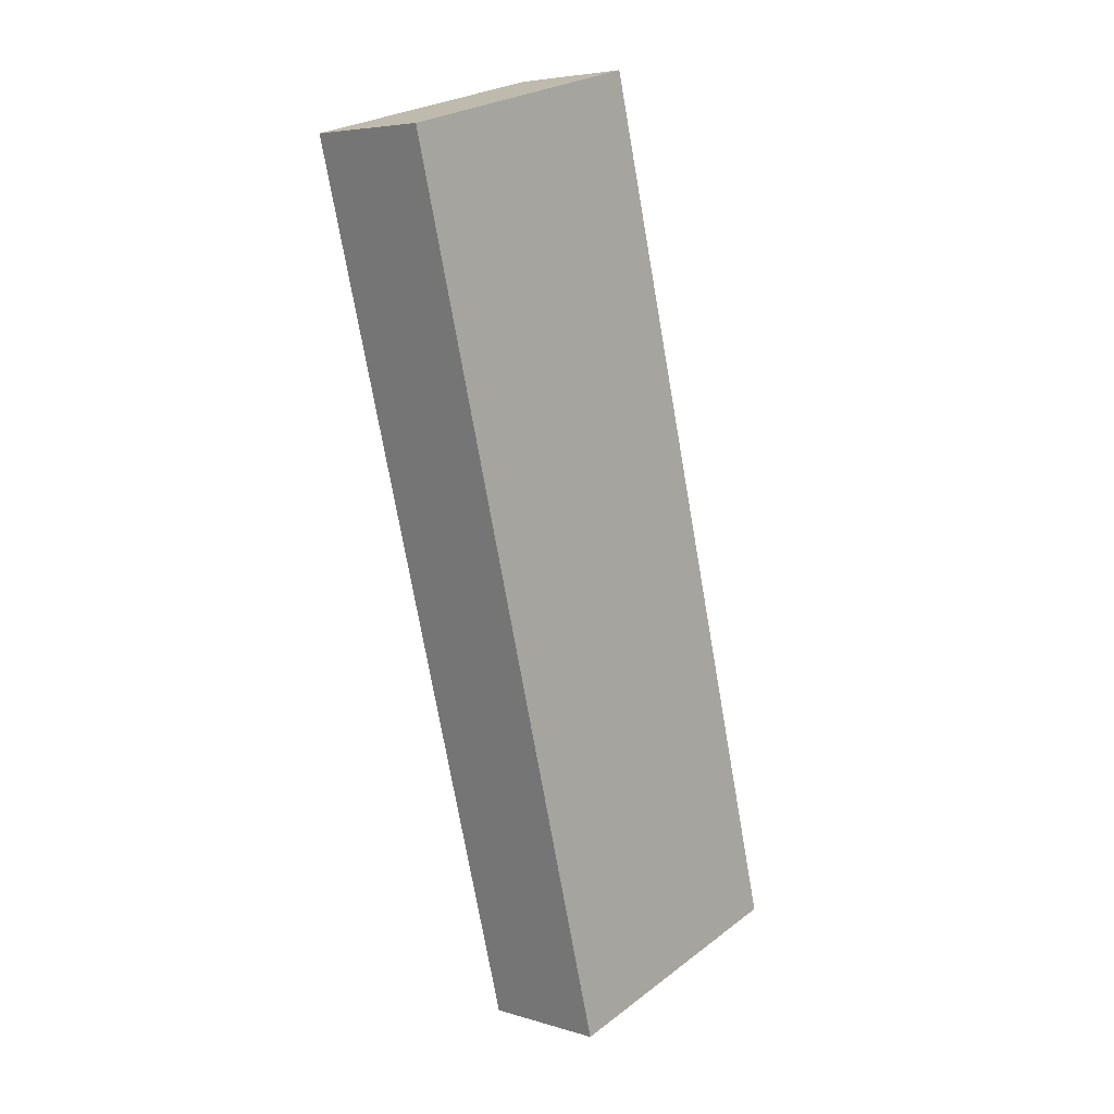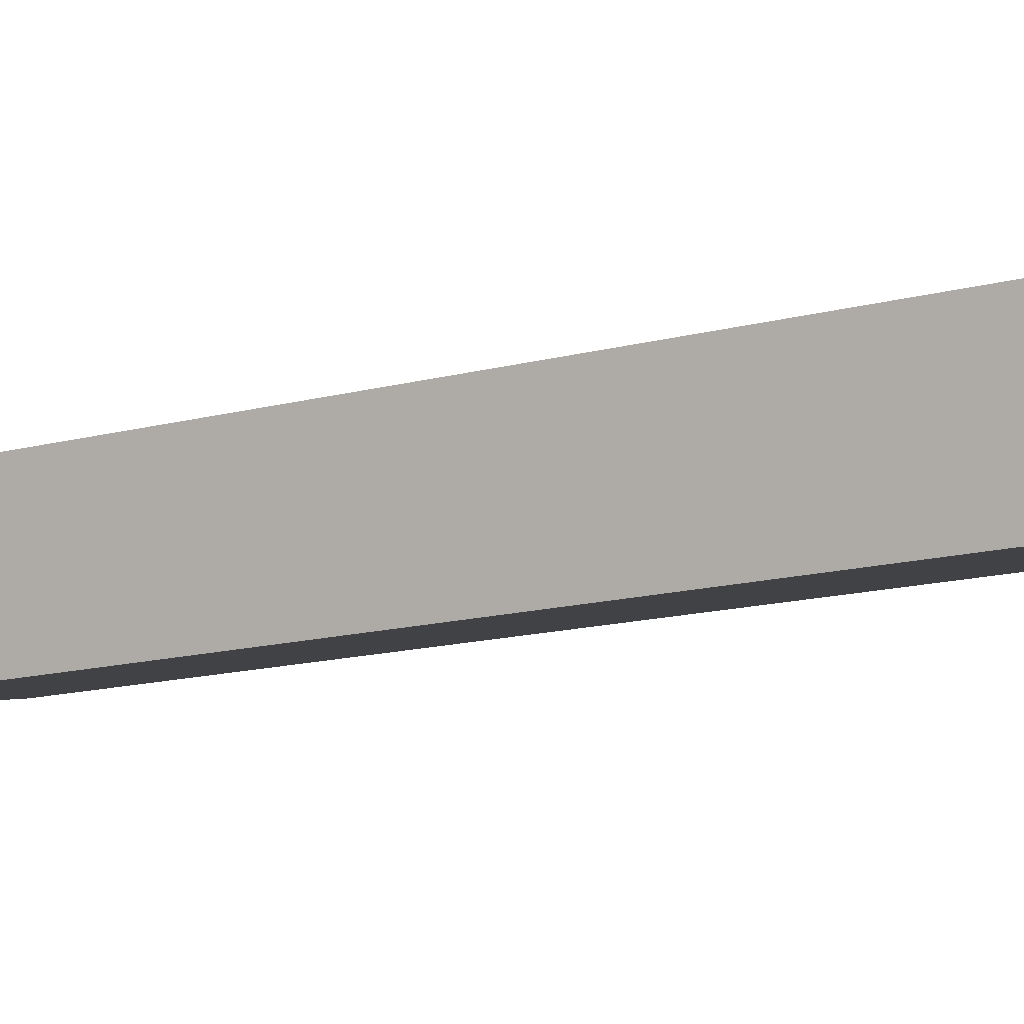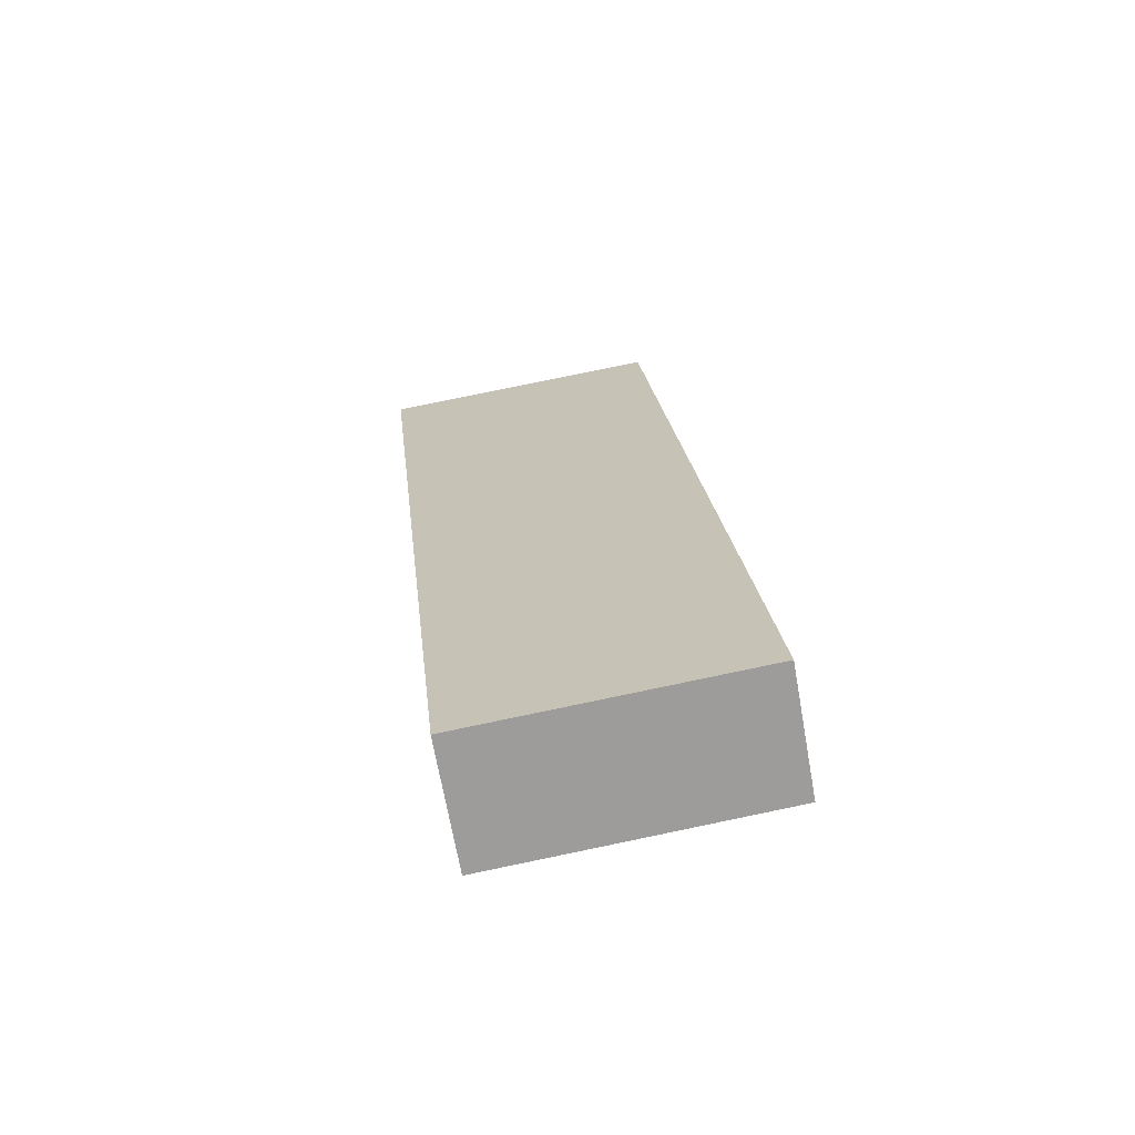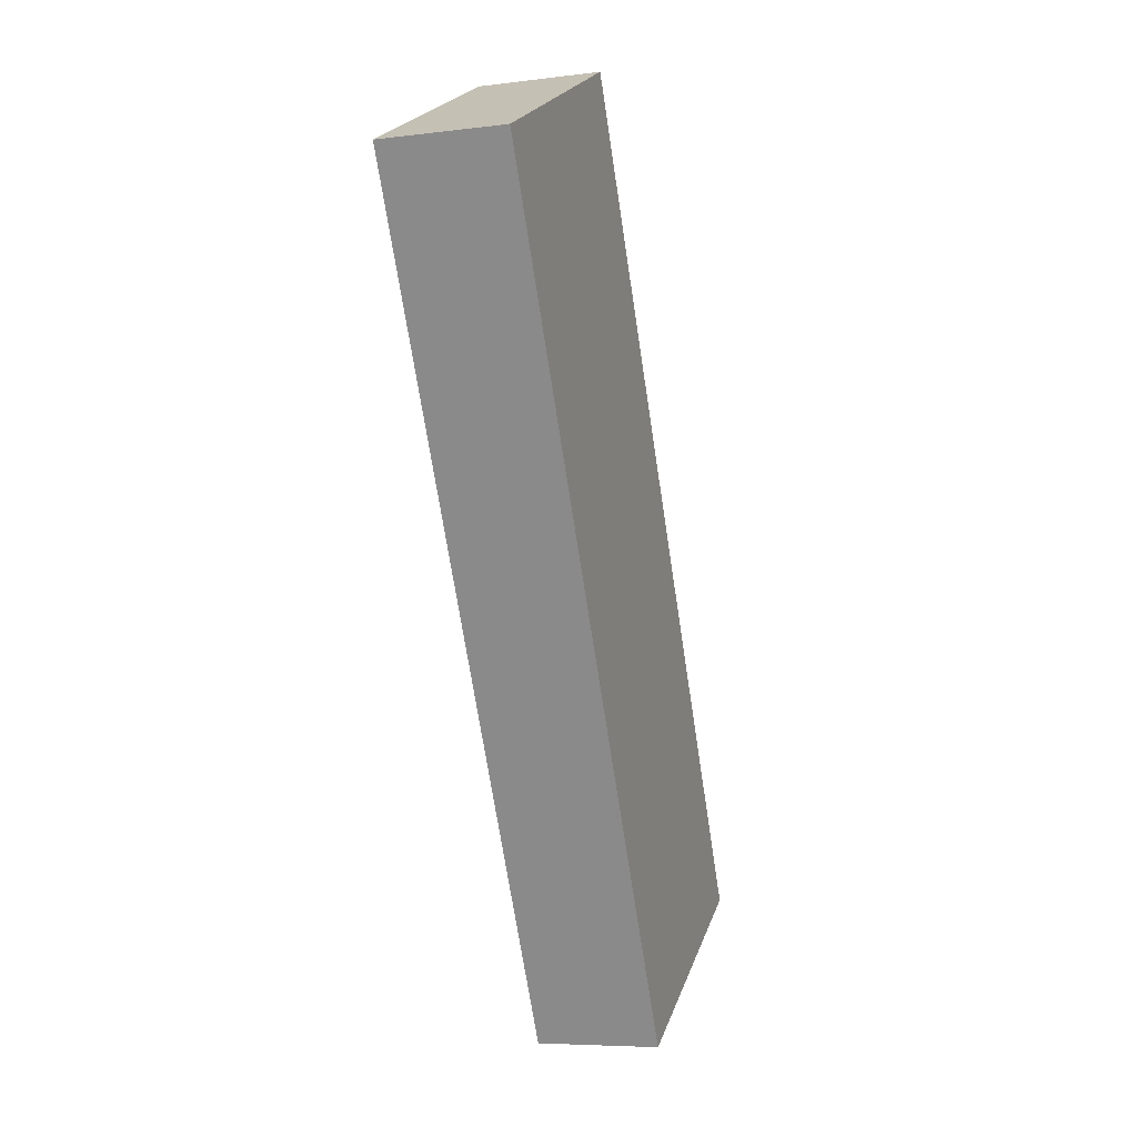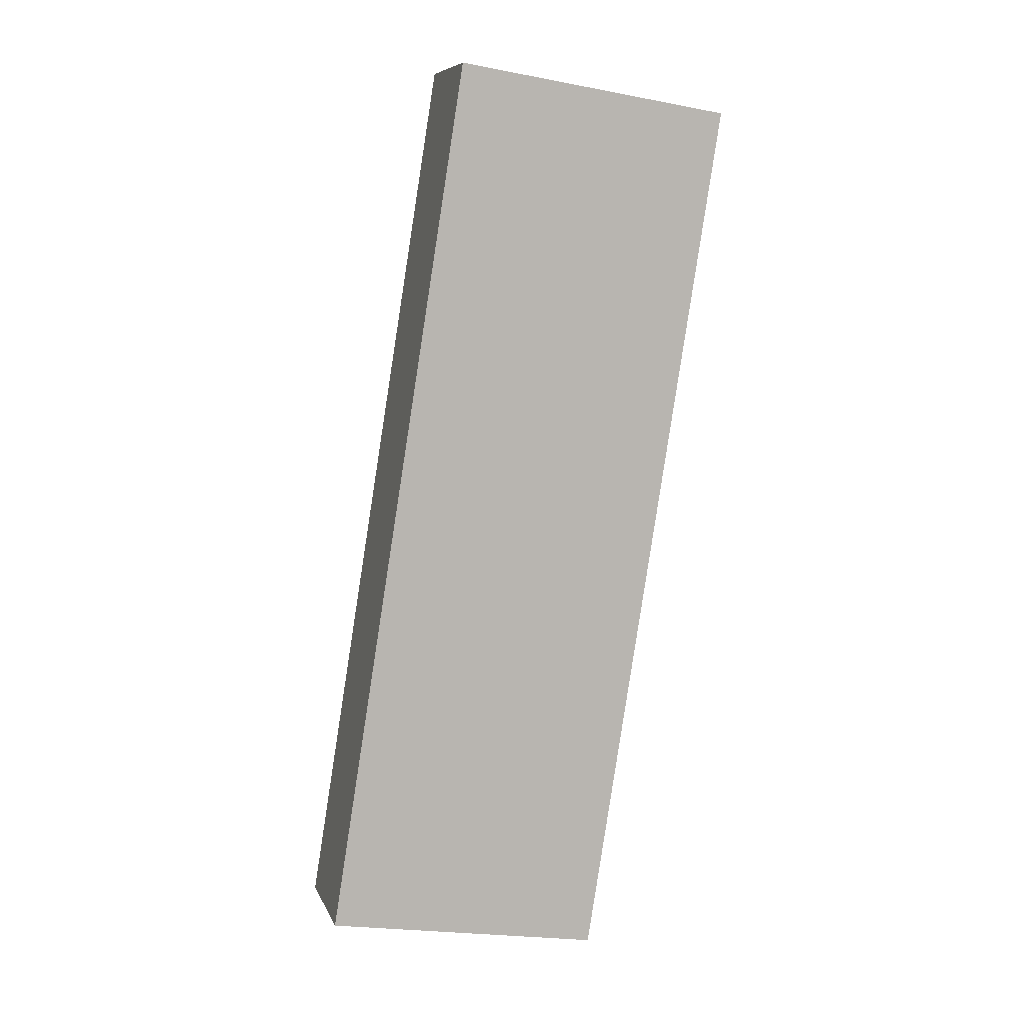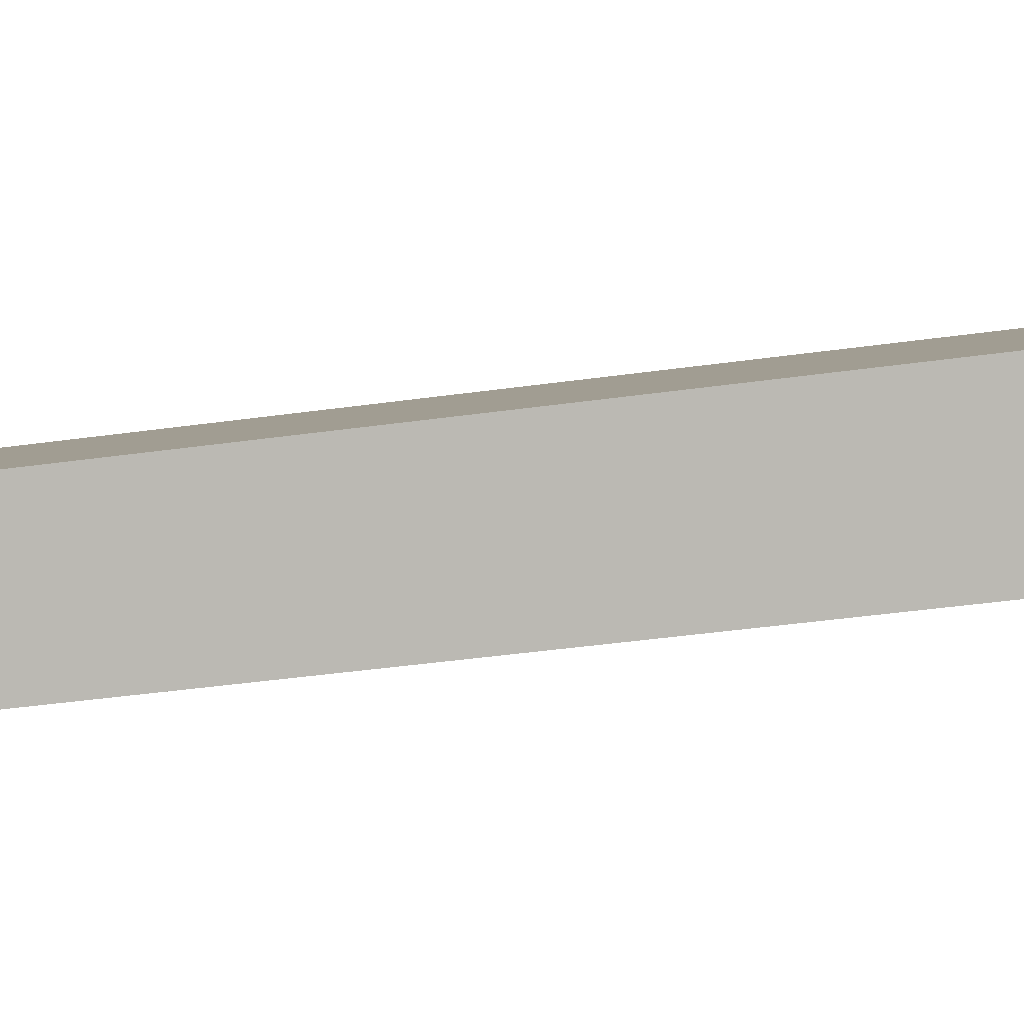
<metadata>
{"format":"obj","ext":"obj","renderer":"f3d","projection":"perspective","resolution":1024,"background":"white","views":[{"elev":16.1,"azim":130.3,"up":"+Z"},{"elev":-0.5,"azim":127.1,"up":"+Y"},{"elev":-61.6,"azim":-170.7,"up":"+Z"},{"elev":15.1,"azim":106.3,"up":"+Z"},{"elev":0.6,"azim":-16.6,"up":"+Z"},{"elev":5.0,"azim":103.7,"up":"+Y"}]}
</metadata>
<code>
v 3.406 10.19 -9.155
v 2.413 10.19 -9.033
v 3.412 10.63 -9.102
v 2.42 10.63 -8.98
v 3.024 11.02 -12.24
v 2.031 11.02 -12.12
v 3.017 10.58 -12.3
v 2.025 10.58 -12.17
f 1 3 2
f 2 3 4
f 3 5 4
f 4 5 6
f 5 7 6
f 6 7 8
f 7 1 8
f 8 1 2
f 2 4 8
f 8 4 6
f 7 5 1
f 1 5 3

</code>
